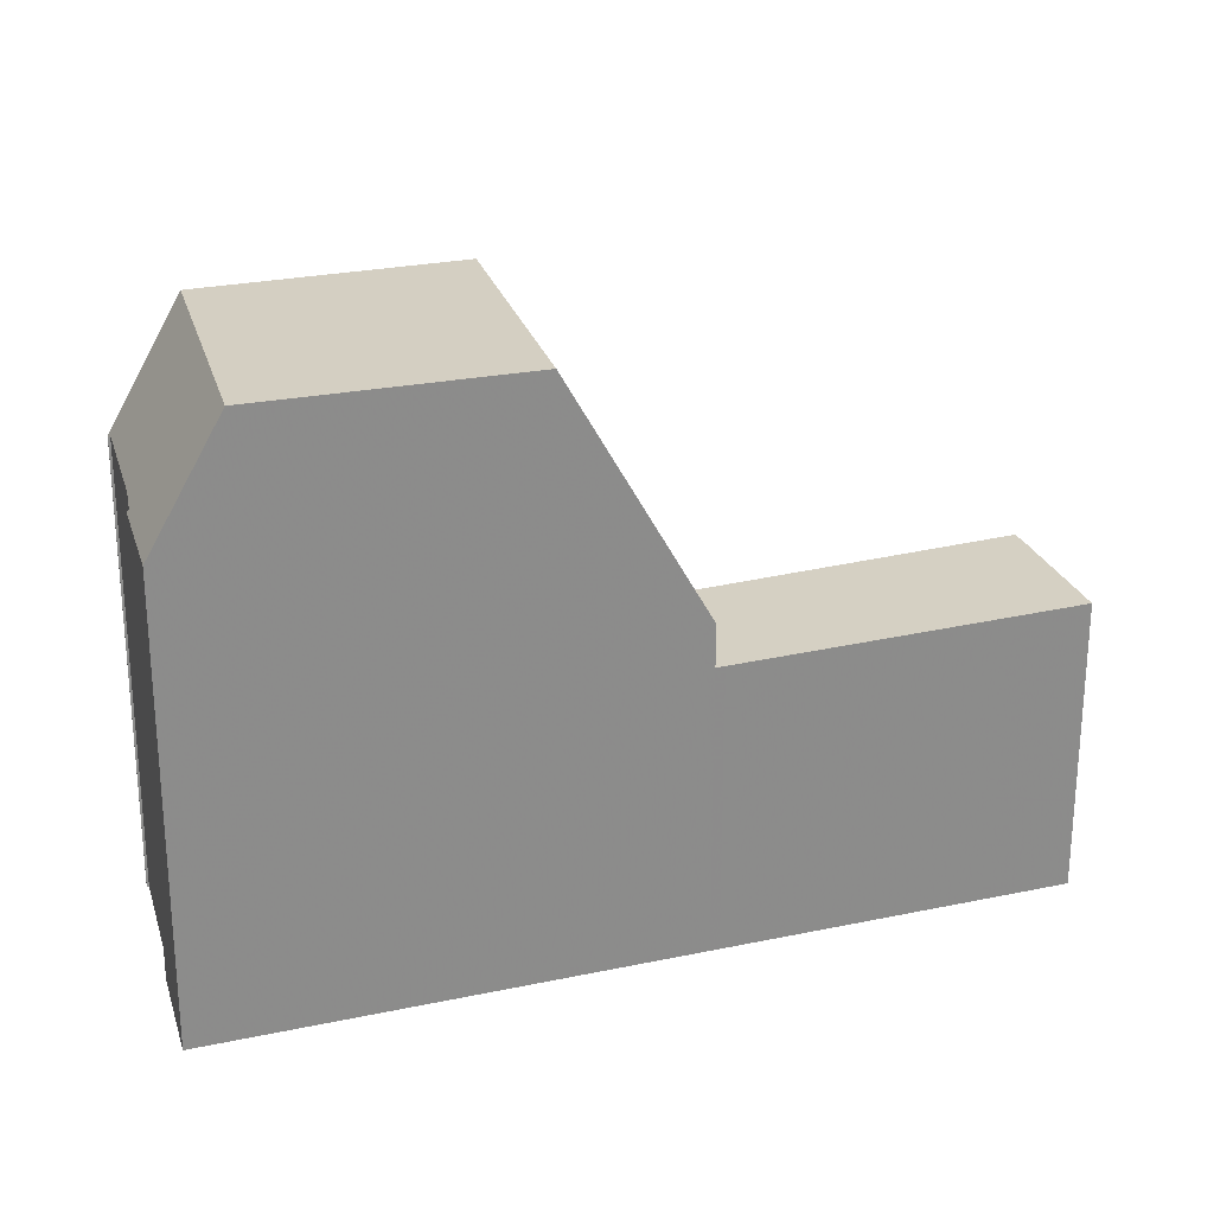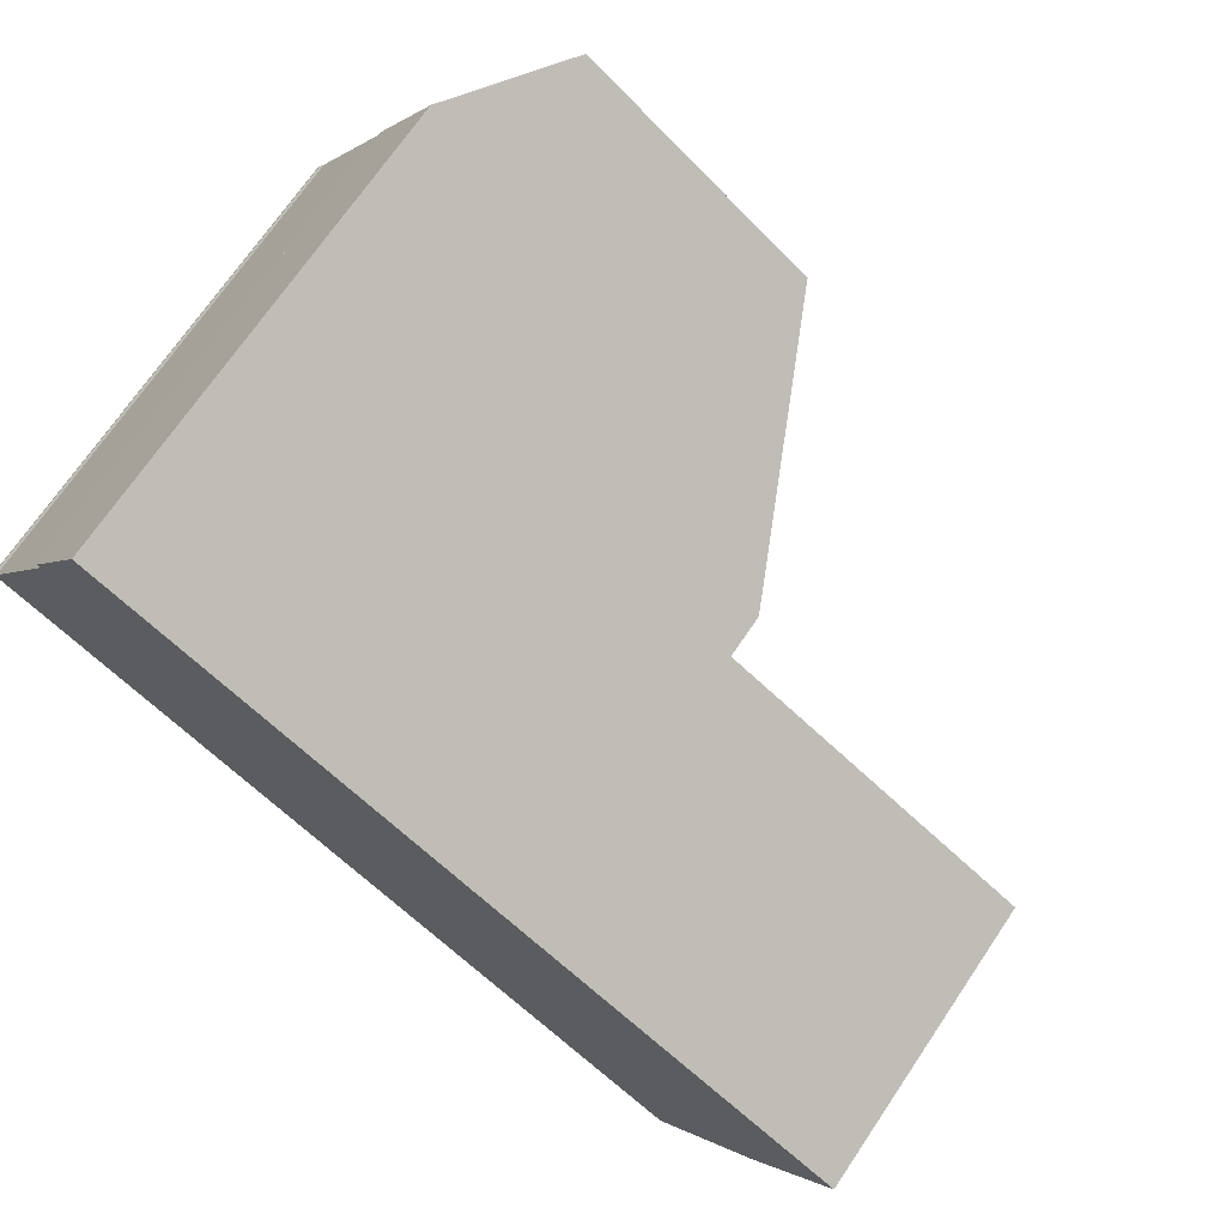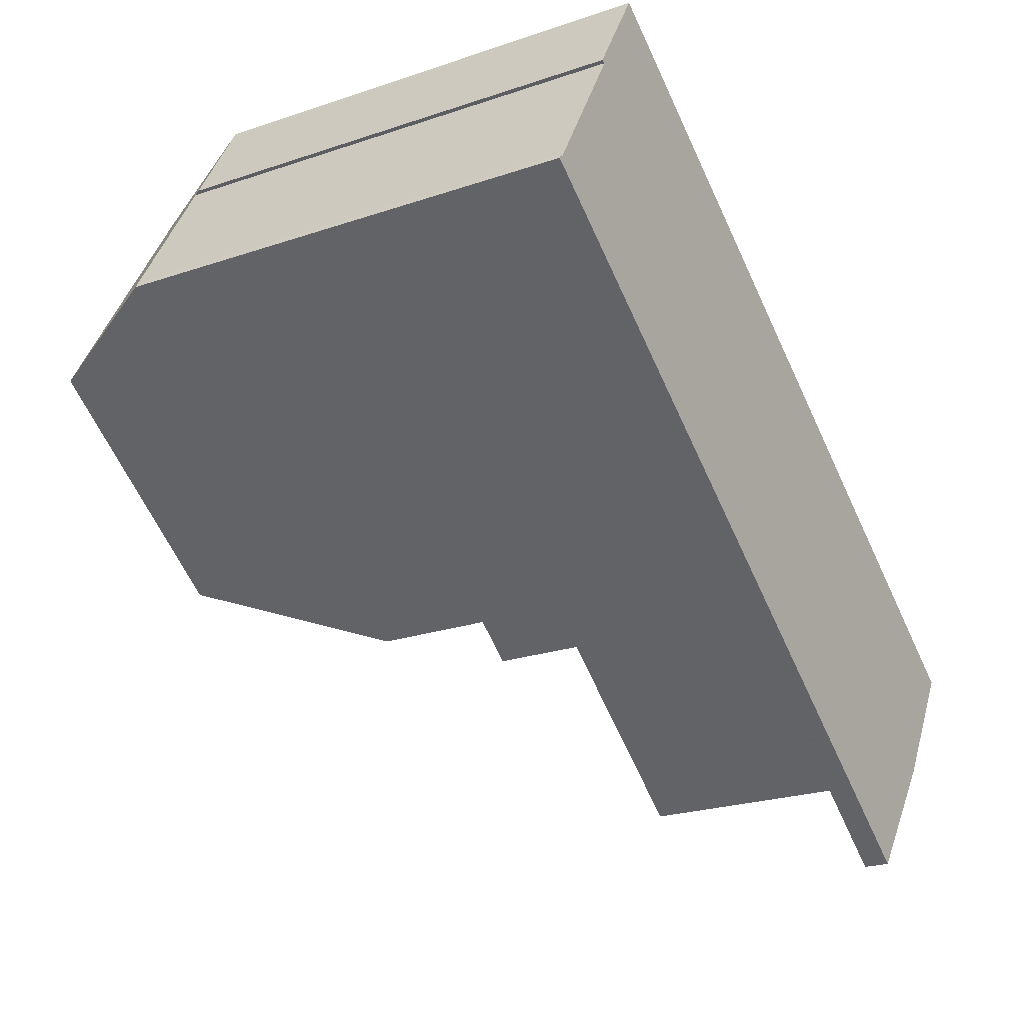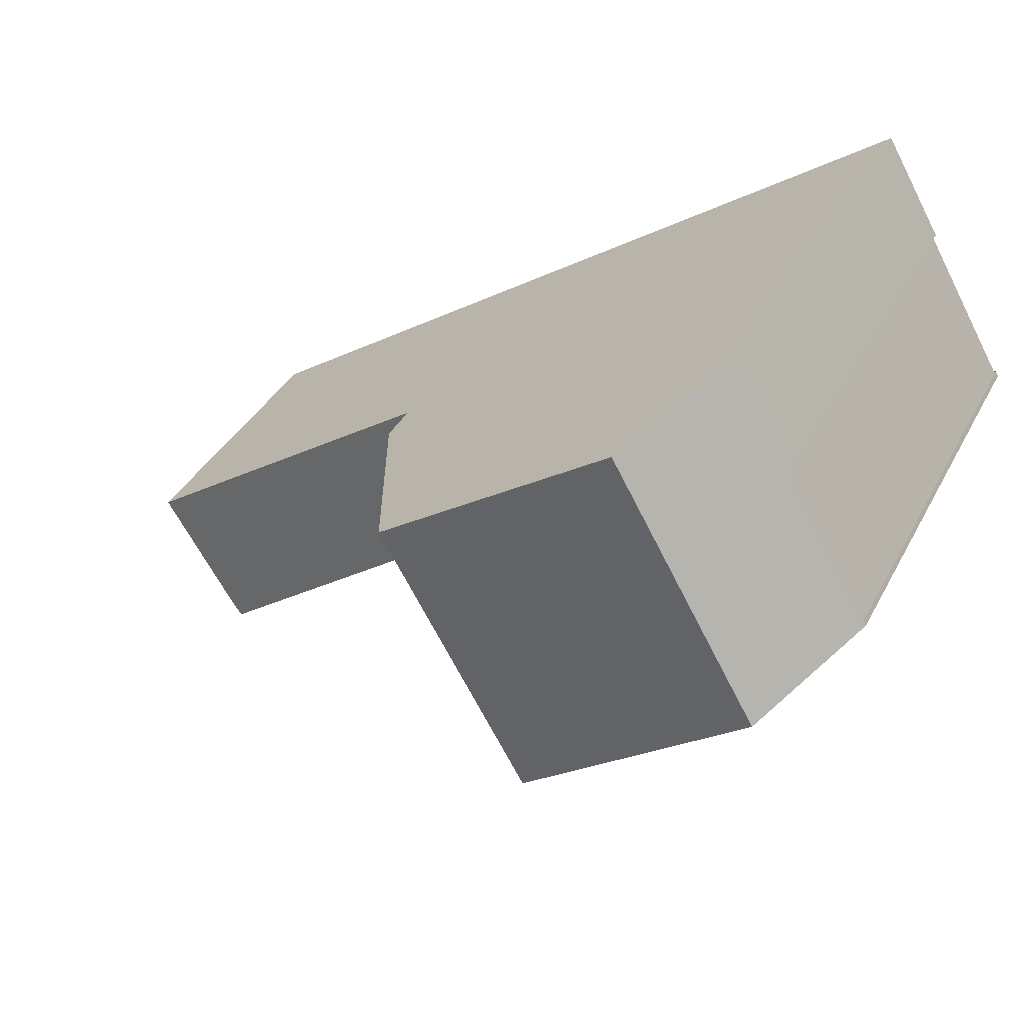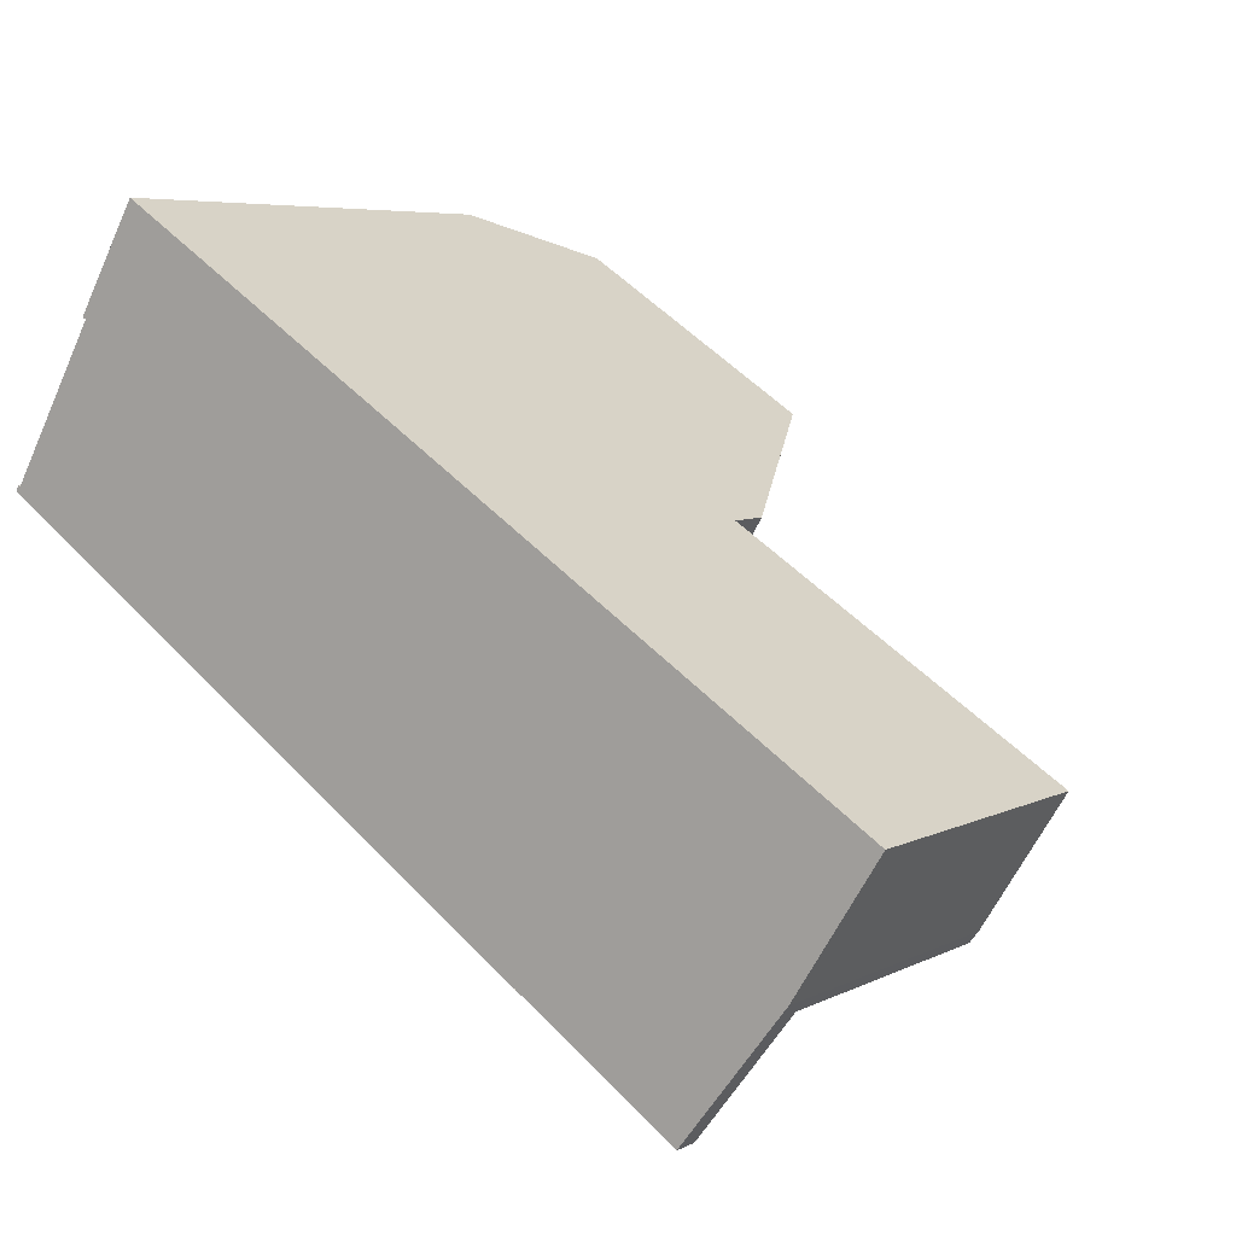
<metadata>
{"format":"obj","ext":"obj","renderer":"f3d","projection":"perspective","resolution":1024,"background":"white","views":[{"elev":25.6,"azim":-165.5,"up":"+Z"},{"elev":70.7,"azim":-145.9,"up":"+Y"},{"elev":-23.2,"azim":120.0,"up":"+Y"},{"elev":35.8,"azim":24.4,"up":"+Y"},{"elev":6.1,"azim":-145.7,"up":"+Y"}]}
</metadata>
<code>
v -486.3 -1349 7.323
v -488.2 -1346 7.293
v -470.7 -1334 11.31
v -469.3 -1336 11.27
v -469.4 -1337 11.43
v -467.4 -1340 11.4
v -467.3 -1340 11.3
v -467.2 -1340 11.31
v -483.9 -1352 0.6011
v -477.7 -1339 14.37
v -474.2 -1345 14.38
v -472.2 -1335 14.41
v -468.7 -1341 14.42
v -472.1 -1335 14.41
v -474.2 -1345 14.38
v -477.7 -1339 14.37
v -468.7 -1341 14.42
v -472.2 -1335 14.41
v -486.1 -1349 7.326
v -487.8 -1346 7.299
v -485.9 -1349 7.321
v -486.1 -1349 7.326
v -476.3 -1346 7.197
v -480.7 -1341 7.147
v -477.3 -1347 7.218
v -479 -1348 4.17
v -480.7 -1349 0.5849
v -479.3 -1344 7.191
v -480.7 -1341 8.195
v -476.3 -1346 9.99
v -479.3 -1344 7.191
v -481.2 -1341 7.156
v -480.1 -1349 1.738
v -477.3 -1347 4.272
v -480.7 -1345 4.186
v -486.1 -1349 3.865
v -480.1 -1349 4.102
v -482.4 -1346 0.5704
v -480.1 -1349 0.5822
v -486.1 -1349 0.5886
v -467.5 -1340 11.88
v -471 -1334 11.94
v -480.6 -1341 7.148
v -470.9 -1334 11.94
v -472.1 -1335 14.41
v -481.1 -1341 7.158
v -477.7 -1339 14.37
v -477.7 -1339 14.37
v -470.6 -1334 11.31
v -480.6 -1341 8.238
v -488.1 -1346 7.294
v -479 -1340 11.73
v -478.9 -1340 11.73
v -475.4 -1346 11.76
v -476.3 -1346 7.196
v -476.3 -1346 9.952
v -468.8 -1341 14.42
v -480.2 -1349 0.5816
v -480.2 -1349 1.726
v -480.2 -1349 4.102
v -474.3 -1345 14.38
v -474.3 -1345 14.38
v -475.5 -1346 11.76
v -477.3 -1347 4.273
v -467.6 -1340 11.88
v -467.4 -1340 11.4
v -479.1 -1348 4.171
v -480.7 -1349 0.5843
v -484 -1352 0.6006
v -468.8 -1341 14.42
v -477.3 -1347 7.216
v -475.9 -1342 14.37
v -475.9 -1342 14.37
v -477.2 -1343 11.75
v -478.4 -1344 7.173
v -478.4 -1344 9.115
v -470.5 -1338 14.42
v -482 -1346 0.5683
v -482 -1346 1.451
v -482 -1346 4.109
v -469.3 -1337 11.91
v -469 -1337 11.43
v -479 -1344 4.287
v -480.7 -1345 4.186
v -482.4 -1346 0.5704
v -486.1 -1349 0.5886
v -470.5 -1338 14.42
v -479 -1344 7.185
v -485.9 -1349 7.321
v -483.7 -1351 0.6
v -483.8 -1351 0.5995
v -485.9 -1349 0.5875
v -485.9 -1349 3.878
v -485.9 -1349 0.5875
v -477.5 -1345 7.183
v -477.5 -1345 9.486
v -469.7 -1339 14.42
v -481.2 -1347 0.5742
v -481.2 -1347 1.573
v -481.2 -1347 4.106
v -468.5 -1339 11.9
v -468.3 -1338 11.41
v -475.2 -1343 14.37
v -475.2 -1343 14.37
v -476.4 -1344 11.75
v -478.3 -1345 4.281
v -480 -1346 4.179
v -481.7 -1348 0.5765
v -485 -1350 0.5928
v -469.7 -1339 14.42
v -478.3 -1345 7.199
v -485.2 -1350 0.5939
v -480.2 -1343 7.175
v -487 -1347 7.308
v -476.7 -1341 14.37
v -478 -1341 11.74
v -476.7 -1341 14.37
v -479.4 -1342 8.704
v -479.4 -1342 7.161
v -471.2 -1337 14.41
v -470 -1336 11.93
v -469.7 -1336 11.28
v -471.2 -1337 14.41
v -487.1 -1347 7.31
v -478.9 -1340 11.86
v -479 -1340 11.81
v -476.7 -1342 12.72
v -477.7 -1341 12.32
v -474.6 -1345 13.6
v -474.7 -1345 13.56
v -475.8 -1344 13.09
v -487.9 -1346 7.298
v -481 -1341 7.16
v -480.4 -1341 7.15
v -480.4 -1341 8.3
v -472.1 -1335 14.41
v -470.9 -1334 11.94
v -470.6 -1334 11.31
v -478.7 -1340 11.91
v -478.8 -1340 11.73
v -477.6 -1339 14.37
v -477.6 -1339 14.37
v -472.1 -1335 14.41
v -480.6 -1341 8.238
v -480.7 -1341 8.195
v -476.3 -1346 7.196
v -476.3 -1346 7.197
v -480.7 -1341 7.147
v -480.6 -1341 7.148
v -480.4 -1341 7.15
v -479.4 -1342 7.161
v -477.5 -1345 7.183
v -478.4 -1344 7.173
v -476.3 -1346 9.99
v -476.3 -1346 9.952
v -479.4 -1342 8.704
v -480.4 -1341 8.3
v -477.5 -1345 9.486
v -478.4 -1344 9.115
v -479 -1344 4.287
v -479 -1344 7.185
v -477.3 -1347 7.218
v -477.3 -1347 7.216
v -480.8 -1341 7.152
v -480.9 -1341 7.15
v -479.9 -1343 7.169
v -480.7 -1341 7.154
v -478.3 -1345 7.199
v -479 -1344 7.185
v -477.3 -1347 4.273
v -477.3 -1347 4.272
v -479 -1344 4.287
v -478.3 -1345 4.281
v -486.1 -1345 7.263
v -485.2 -1346 7.274
v -484.1 -1347 7.286
v -482 -1350 0.5913
v -482.1 -1350 0.5908
v -486.4 -1345 7.26
v -483.2 -1349 0.5841
v -484.1 -1347 0.5788
v -484.1 -1347 3.983
v -484.1 -1347 0.5788
v -484.1 -1347 7.286
v -486.5 -1344 7.259
v -485.3 -1346 7.272
v -485.2 -1346 7.274
v -484.3 -1348 7.289
v -486 -1345 7.261
v -482.4 -1351 0.5935
v -482.5 -1350 0.5929
v -486.2 -1345 7.258
v -483.5 -1349 0.5855
v -484.3 -1348 0.5796
v -486.3 -1344 7.256
v -484.3 -1348 3.973
v -484.3 -1348 0.5796
v -484.3 -1348 7.289
v -482 -1346 1.451
v -482 -1346 0.5683
v -482 -1346 7.244
v -480.1 -1349 4.102
v -480.2 -1349 4.102
v -482 -1346 4.109
v -482.9 -1345 7.229
v -482 -1346 7.244
v -483.8 -1343 7.216
v -483.9 -1343 7.213
v -484 -1343 7.212
v -480.1 -1349 0.5822
v -480.2 -1349 0.5816
v -481.2 -1347 0.5742
v -482 -1346 0.5683
v -481.2 -1347 4.106
v -482 -1346 4.109
v -487.1 -1347 7.31
v -486.3 -1349 7.323
v -486.3 -1349 0
v -487.1 -1347 0
v -486.5 -1344 7.259
v -488.2 -1346 7.293
v -488.2 -1346 0
v -486.5 -1344 0
v -470.6 -1334 11.31
v -470.7 -1334 11.31
v -470.7 -1334 -1.776e-15
v -470.6 -1334 -1.776e-15
v -469.4 -1337 11.43
v -469.3 -1336 11.27
v -469.3 -1336 0
v -469.4 -1337 -1.776e-15
v -469 -1337 11.43
v -469.4 -1337 11.43
v -469.4 -1337 -1.776e-15
v -469 -1337 -1.776e-15
v -467.3 -1340 11.3
v -467.4 -1340 11.4
v -467.4 -1340 0
v -467.3 -1340 0
v -467.2 -1340 11.31
v -467.3 -1340 11.3
v -467.3 -1340 0
v -467.2 -1340 0
v -467.5 -1340 11.88
v -467.2 -1340 11.31
v -467.2 -1340 0
v -467.5 -1340 -1.776e-15
v -484 -1352 0.6006
v -483.9 -1352 0.6011
v -483.9 -1352 0
v -484 -1352 0
v -472.2 -1335 14.41
v -477.7 -1339 14.37
v -477.7 -1339 0
v -472.2 -1335 -1.776e-15
v -474.2 -1345 14.38
v -468.7 -1341 14.42
v -468.7 -1341 1.776e-15
v -474.2 -1345 -1.776e-15
v -474.6 -1345 13.6
v -474.2 -1345 14.38
v -474.2 -1345 -1.776e-15
v -474.6 -1345 1.776e-15
v -471 -1334 11.94
v -472.2 -1335 14.41
v -472.2 -1335 -1.776e-15
v -471 -1334 0
v -486.3 -1349 7.323
v -486.1 -1349 7.326
v -486.1 -1349 0
v -486.3 -1349 0
v -487.9 -1346 7.298
v -487.8 -1346 7.299
v -487.8 -1346 8.882e-16
v -487.9 -1346 0
v -480.1 -1349 4.102
v -479 -1348 4.17
v -479 -1348 0
v -480.1 -1349 0
v -482 -1350 0.5913
v -480.7 -1349 0.5849
v -480.7 -1349 0
v -482 -1350 0
v -480.9 -1341 7.15
v -481.2 -1341 7.156
v -481.2 -1341 -8.882e-16
v -480.9 -1341 8.882e-16
v -468.7 -1341 14.42
v -467.5 -1340 11.88
v -467.5 -1340 -1.776e-15
v -468.7 -1341 1.776e-15
v -470.7 -1334 11.31
v -471 -1334 11.94
v -471 -1334 0
v -470.7 -1334 -1.776e-15
v -470.6 -1334 11.31
v -470.6 -1334 11.31
v -470.6 -1334 -1.776e-15
v -470.6 -1334 0
v -488.2 -1346 7.293
v -488.1 -1346 7.294
v -488.1 -1346 8.882e-16
v -488.2 -1346 0
v -479 -1340 11.81
v -479 -1340 11.73
v -479 -1340 0
v -479 -1340 0
v -476.3 -1346 9.99
v -475.4 -1346 11.76
v -475.4 -1346 0
v -476.3 -1346 -1.776e-15
v -467.4 -1340 11.4
v -467.4 -1340 11.4
v -467.4 -1340 0
v -467.4 -1340 0
v -485.2 -1350 0.5939
v -484 -1352 0.6006
v -484 -1352 0
v -485.2 -1350 0
v -468.3 -1338 11.41
v -469 -1337 11.43
v -469 -1337 -1.776e-15
v -468.3 -1338 0
v -483.9 -1352 0.6011
v -483.7 -1351 0.6
v -483.7 -1351 0
v -483.9 -1352 0
v -467.4 -1340 11.4
v -468.3 -1338 11.41
v -468.3 -1338 0
v -467.4 -1340 0
v -486.1 -1349 0.5886
v -485.2 -1350 0.5939
v -485.2 -1350 0
v -486.1 -1349 0
v -469.3 -1336 11.27
v -469.7 -1336 11.28
v -469.7 -1336 -1.776e-15
v -469.3 -1336 0
v -487.8 -1346 7.299
v -487.1 -1347 7.31
v -487.1 -1347 0
v -487.8 -1346 8.882e-16
v -477.7 -1339 14.37
v -479 -1340 11.81
v -479 -1340 0
v -477.7 -1339 0
v -475.4 -1346 11.76
v -474.6 -1345 13.6
v -474.6 -1345 1.776e-15
v -475.4 -1346 0
v -488.1 -1346 7.294
v -487.9 -1346 7.298
v -487.9 -1346 0
v -488.1 -1346 8.882e-16
v -469.7 -1336 11.28
v -470.6 -1334 11.31
v -470.6 -1334 0
v -469.7 -1336 -1.776e-15
v -479 -1340 11.73
v -480.7 -1341 8.195
v -480.7 -1341 0
v -479 -1340 0
v -477.3 -1347 7.218
v -476.3 -1346 7.197
v -476.3 -1346 8.882e-16
v -477.3 -1347 0
v -480.7 -1341 7.147
v -480.9 -1341 7.15
v -480.9 -1341 8.882e-16
v -480.7 -1341 0
v -479 -1348 4.17
v -477.3 -1347 4.272
v -477.3 -1347 0
v -479 -1348 0
v -482.4 -1351 0.5935
v -482 -1350 0.5913
v -482 -1350 0
v -482.4 -1351 0
v -486.3 -1344 7.256
v -486.5 -1344 7.259
v -486.5 -1344 0
v -486.3 -1344 0
v -483.7 -1351 0.6
v -482.4 -1351 0.5935
v -482.4 -1351 0
v -483.7 -1351 0
v -484 -1343 7.212
v -486.3 -1344 7.256
v -486.3 -1344 0
v -484 -1343 0
v -481.2 -1341 7.156
v -484 -1343 7.212
v -484 -1343 0
v -481.2 -1341 -8.882e-16
v -480.7 -1349 0.5849
v -480.1 -1349 0.5822
v -480.1 -1349 0
v -480.7 -1349 0
v -486.3 -1349 0
v -488.2 -1346 0
v -470.7 -1334 0
v -469.3 -1336 0
v -469.4 -1337 0
v -467.4 -1340 0
v -467.3 -1340 0
v -467.2 -1340 0
v -483.9 -1352 0
f 44 42 3 49
f 43 24 29 50
f 123 87 72 115
f 124 20 114
f 156 116 74 159
f 179 51 2 185
f 93 36 22 89
f 94 40 36 93
f 45 18 42 44
f 59 33 39 58
f 65 41 17 57
f 66 6 7 8 41 65
f 56 30 23 55
f 47 10 12 14
f 145 52 53 144
f 187 114 20 132 174 186
f 60 37 33 59
f 126 16 48 125
f 163 146 147 162
f 165 148 149 164
f 167 150 151 166
f 168 152 146 163
f 169 153 152 168
f 128 117 73 127
f 96 56 55 95
f 100 60 59 99
f 130 62 15 129
f 99 59 58 98
f 101 65 57 97
f 102 66 65 101
f 203 67 26 202
f 178 68 27 177
f 70 13 11 61
f 71 25 34 64
f 155 63 54 154
f 127 73 104 131
f 135 118 119 134
f 137 121 120 136
f 138 122 121 137
f 215 84 107 214
f 181 85 108 180
f 103 72 87 110
f 106 83 88 111
f 159 74 105 158
f 90 9 69 91
f 112 86 92 109
f 196 93 89 188
f 197 94 93 196
f 95 75 76 96
f 99 79 80 100
f 98 78 79 99
f 97 77 81 101
f 101 81 82 102
f 131 104 62 130
f 214 107 67 203
f 180 108 68 178
f 110 70 61 103
f 111 71 64 106
f 158 105 63 155
f 109 91 69 112
f 198 21 114 187
f 166 151 153 169
f 139 125 48 142
f 118 76 75 119
f 121 81 77 120
f 122 4 5 82 81 121
f 141 47 14 143
f 114 21 19 1 124
f 144 53 140 157
f 125 53 52 126
f 127 74 116 128
f 129 54 63 130
f 131 105 74 127
f 130 63 105 131
f 140 53 125 139
f 174 132 51 179
f 164 149 150 167
f 134 43 50 135
f 136 45 44 137
f 137 44 49 138
f 139 128 116 140
f 142 117 128 139
f 143 123 115 141
f 157 140 116 156
f 171 26 67 170
f 173 107 84 172
f 170 67 107 173
f 160 35 28 161
f 200 38 199
f 164 46 32 165
f 166 113 133 167
f 167 133 46 164
f 169 31 113 166
f 186 174 189
f 191 178 177 190
f 189 174 179 192
f 194 181 180 193
f 204 182 176 201
f 199 38 183 182 204
f 193 180 178 191
f 206 184 175 205
f 192 179 185 195
f 186 175 187
f 205 175 186 189 207
f 190 90 91 191
f 207 189 192 208
f 193 109 92 194
f 191 91 109 193
f 208 192 195 209
f 188 176 182 196
f 196 182 183 197
f 187 175 184 198
f 201 28 35 204
f 205 113 31 206
f 207 133 113 205
f 208 46 133 207
f 209 32 46 208
f 210 27 68 211
f 212 108 85 213
f 211 68 108 212
f 217 218 219 216
f 221 222 223 220
f 225 226 227 224
f 229 230 231 228
f 233 234 235 232
f 237 238 239 236
f 241 242 243 240
f 245 246 247 244
f 249 250 251 248
f 253 254 255 252
f 257 258 259 256
f 261 262 263 260
f 265 266 267 264
f 269 270 271 268
f 273 274 275 272
f 277 278 279 276
f 281 282 283 280
f 285 286 287 284
f 289 290 291 288
f 293 294 295 292
f 297 298 299 296
f 301 302 303 300
f 305 306 307 304
f 309 310 311 308
f 313 314 315 312
f 317 318 319 316
f 321 322 323 320
f 325 326 327 324
f 329 330 331 328
f 333 334 335 332
f 337 338 339 336
f 341 342 343 340
f 345 346 347 344
f 349 350 351 348
f 353 354 355 352
f 357 358 359 356
f 361 362 363 360
f 365 366 367 364
f 369 370 371 368
f 373 374 375 372
f 377 378 379 376
f 381 382 383 380
f 385 386 387 384
f 389 390 391 388
f 393 394 395 392
f 397 398 399 396
f 401 402 403 404 405 406 407 408 400

</code>
